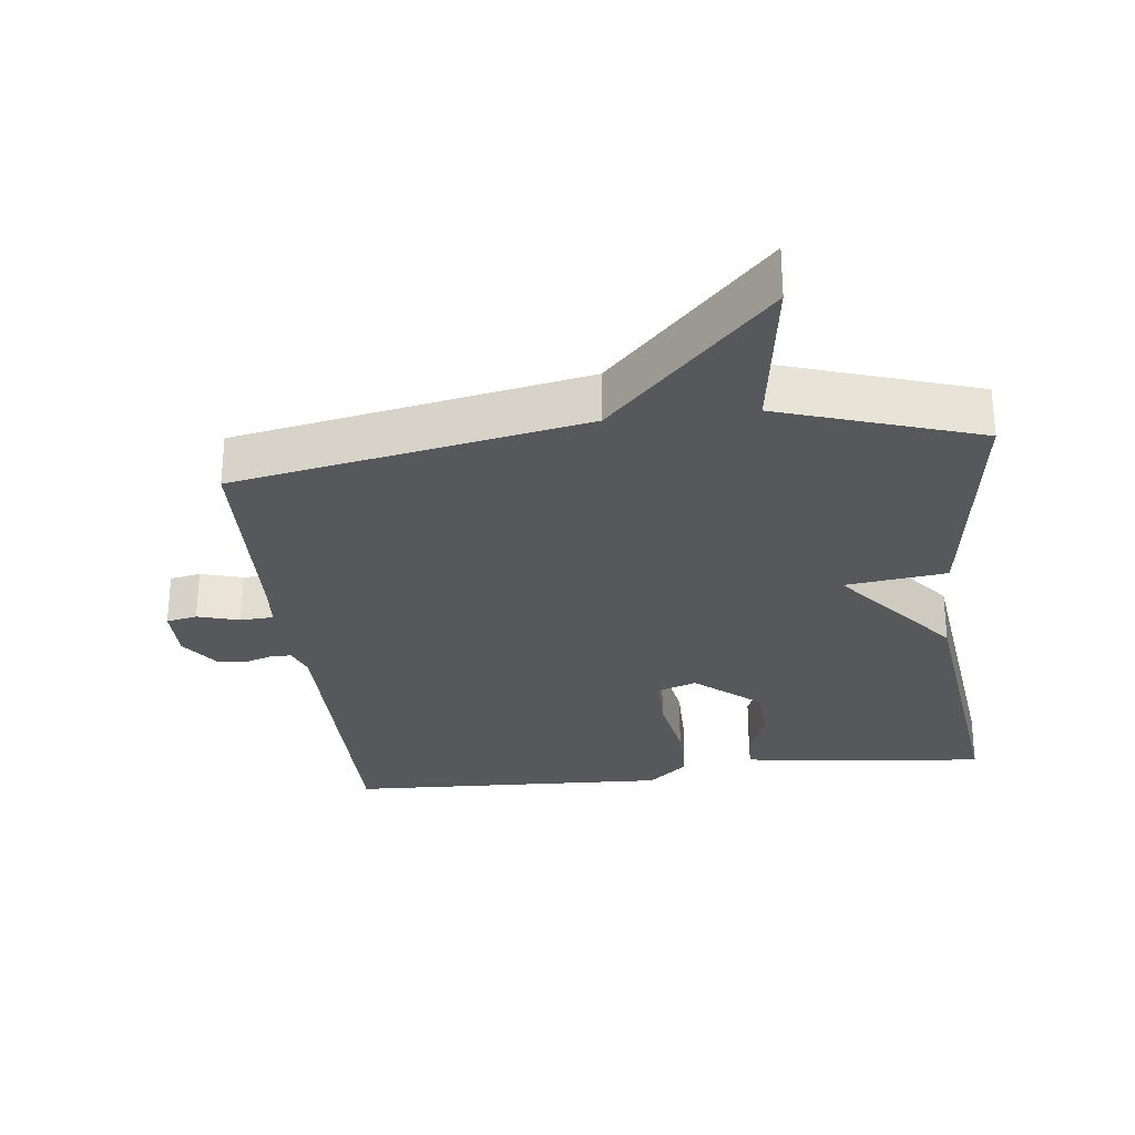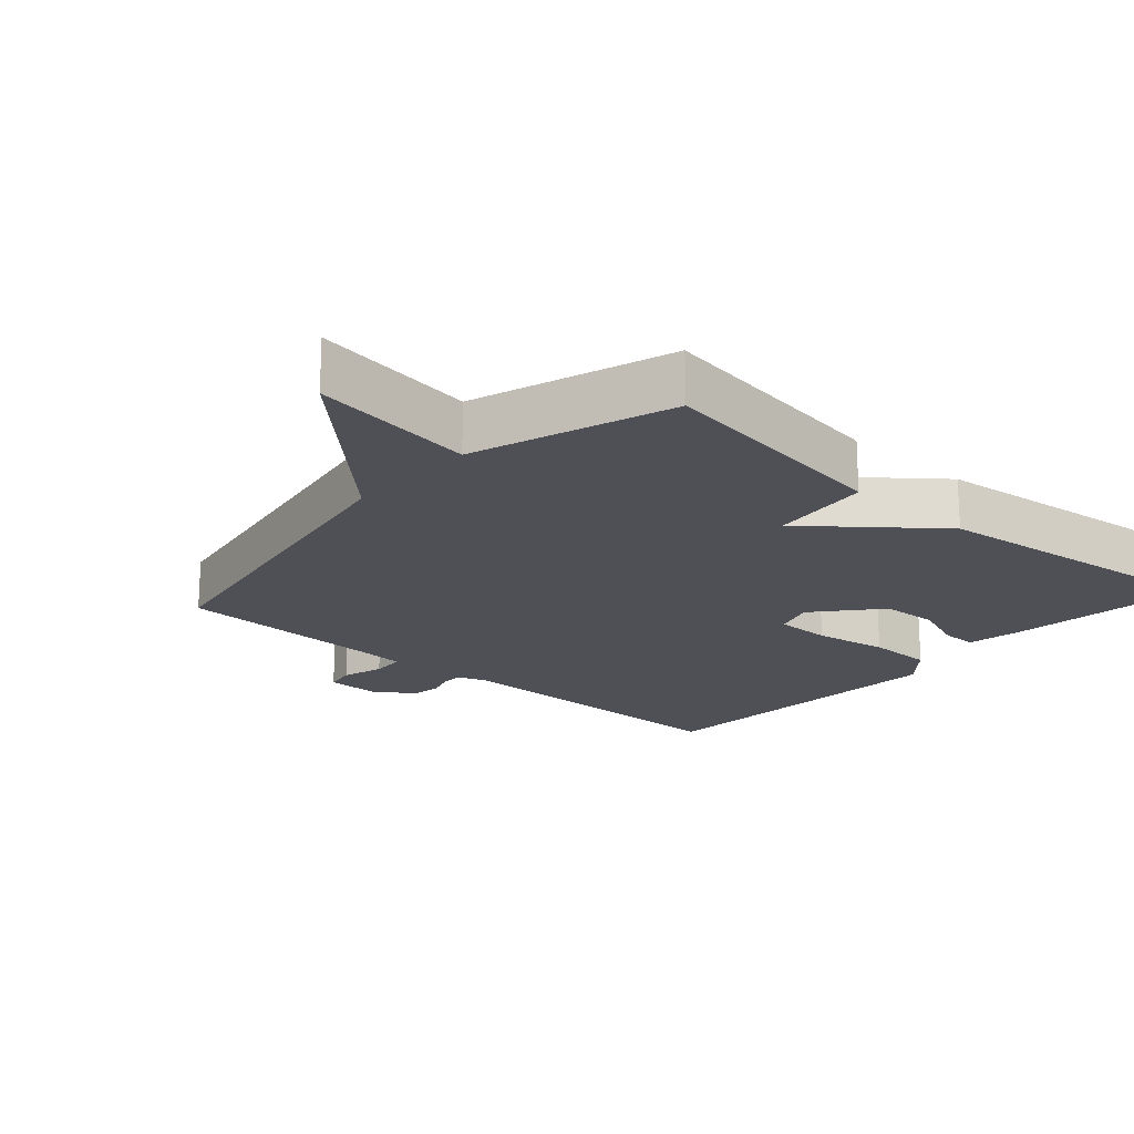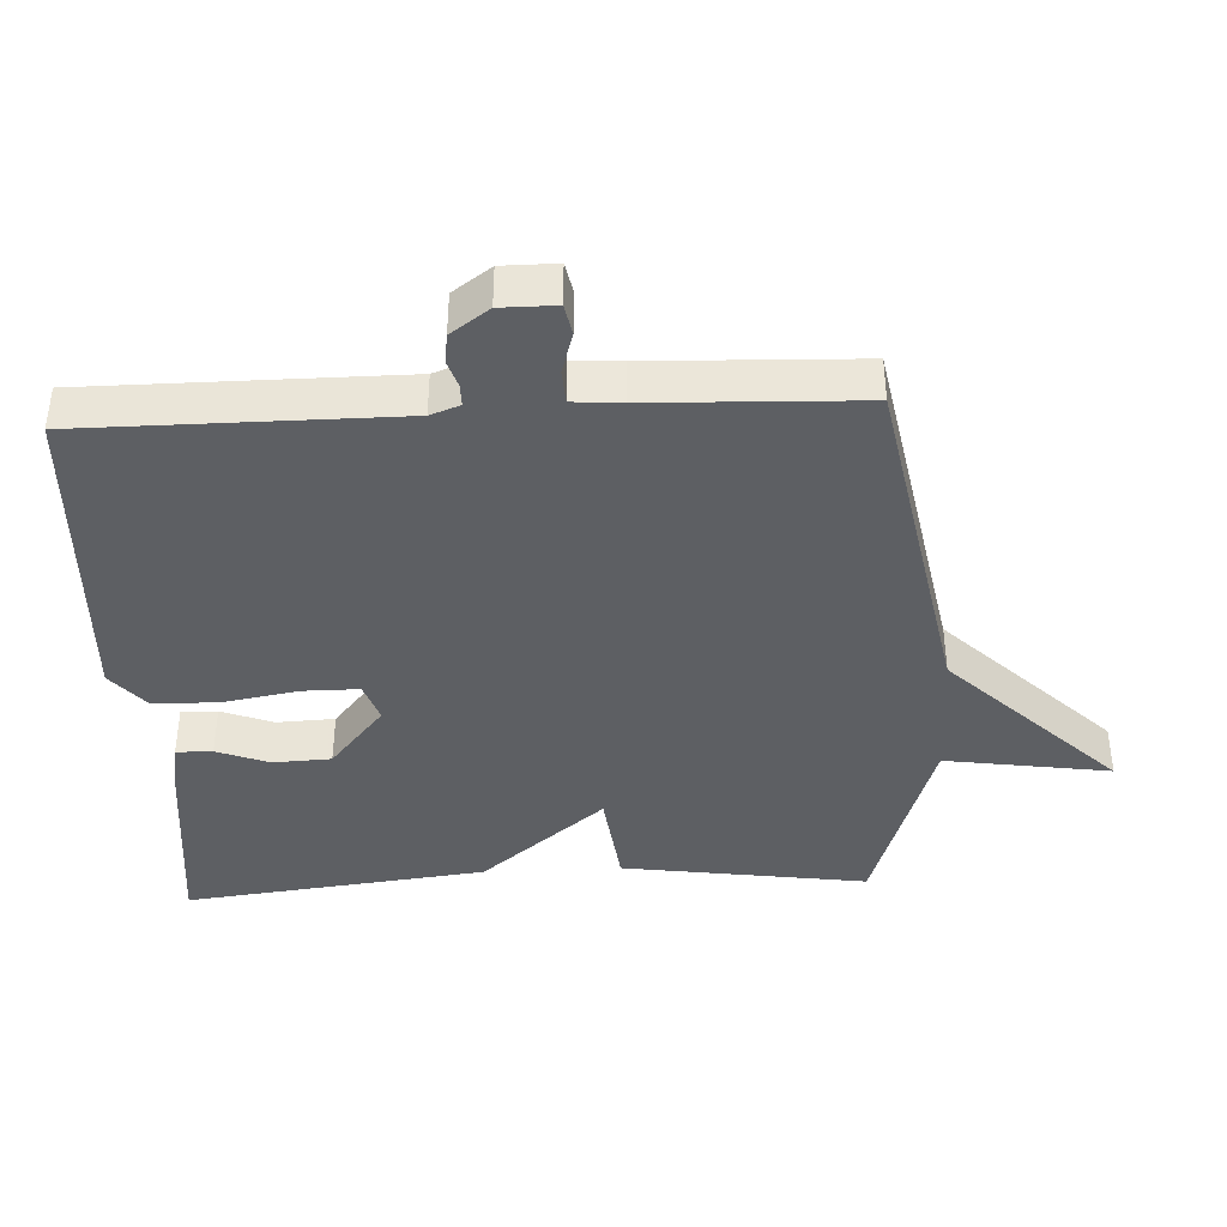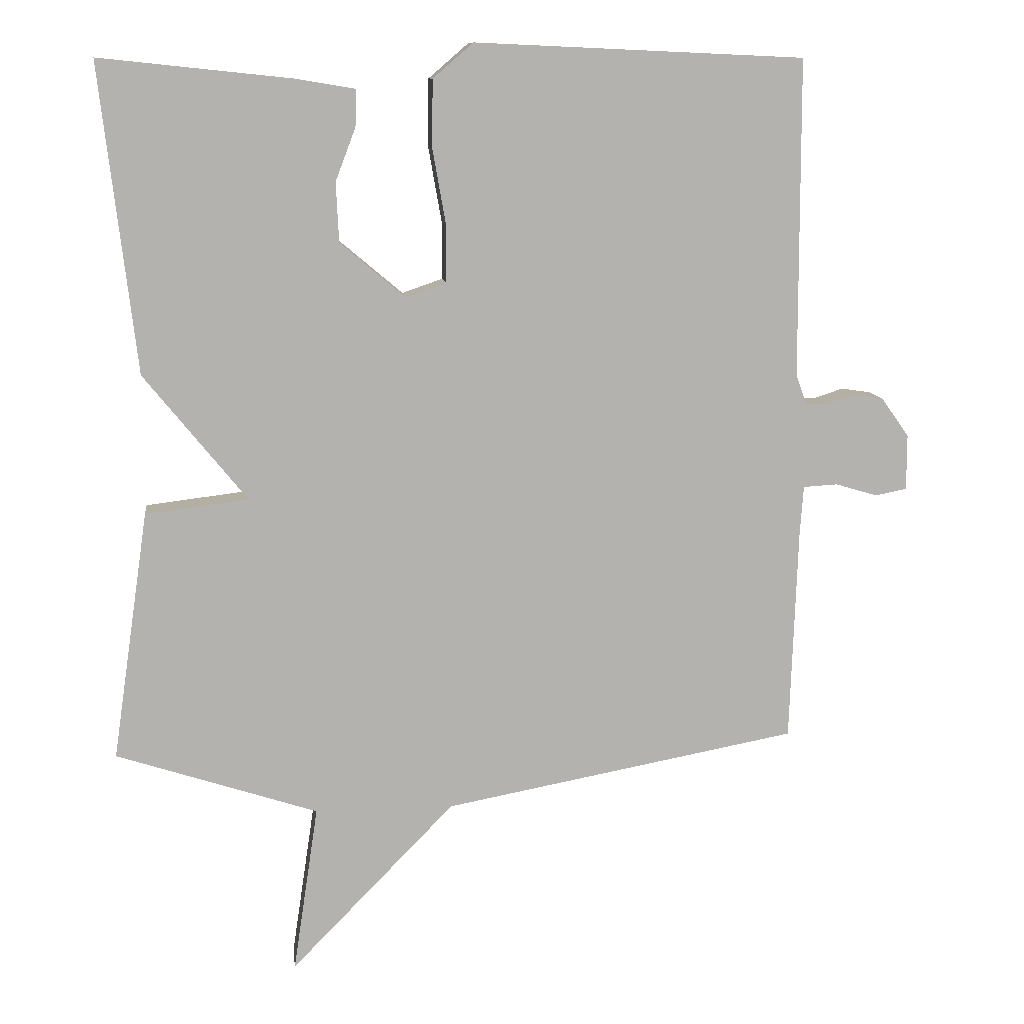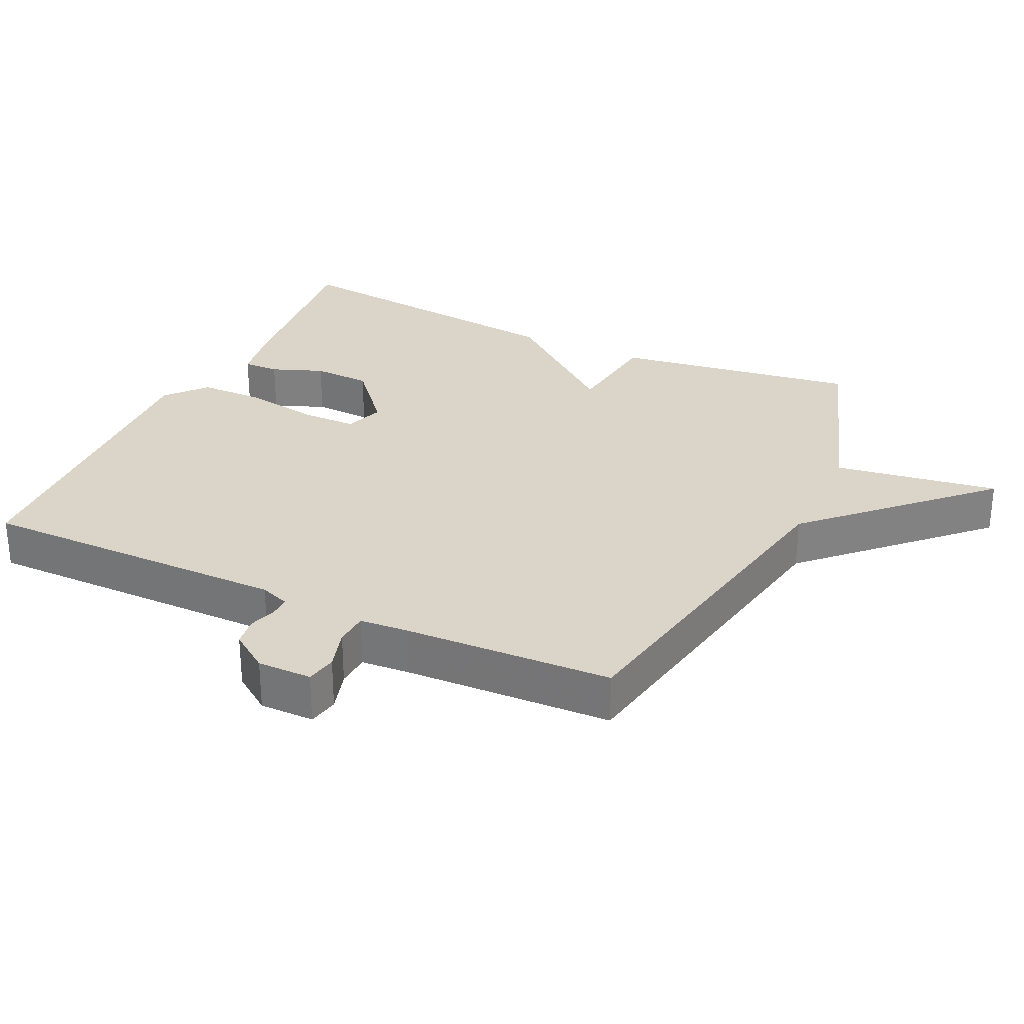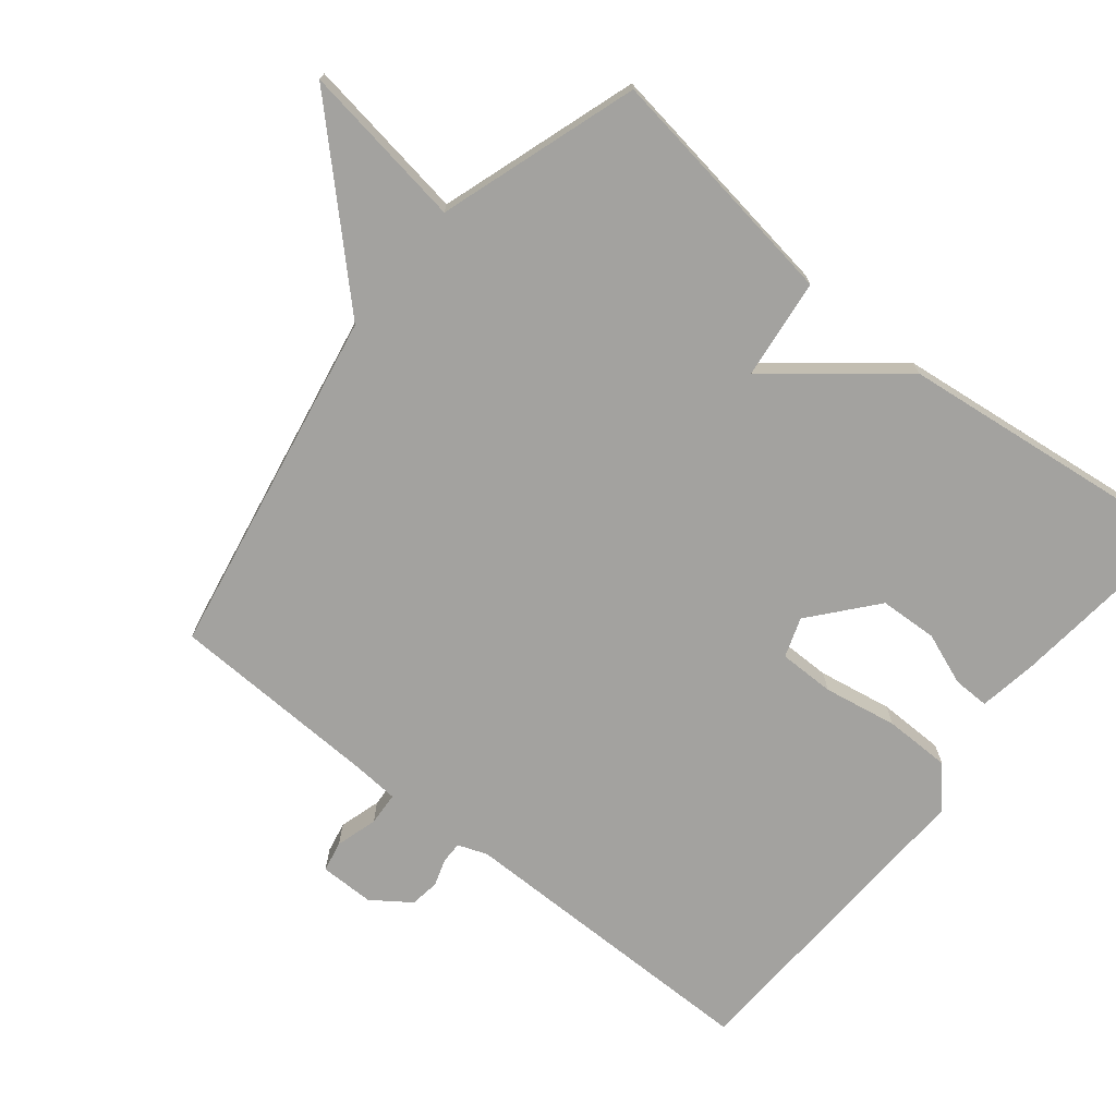
<metadata>
{"format":"obj","ext":"obj","renderer":"f3d","projection":"perspective","resolution":1024,"background":"white","views":[{"elev":-28.7,"azim":-173.2,"up":"+Y"},{"elev":-19.3,"azim":-132.0,"up":"+Y"},{"elev":-40.1,"azim":92.8,"up":"+Y"},{"elev":10.7,"azim":-6.8,"up":"+Z"},{"elev":29.4,"azim":115.1,"up":"+Y"},{"elev":-72.5,"azim":-128.9,"up":"+Y"}]}
</metadata>
<code>
v -0.5 0.07 -0.5
v -0.448 0.07 -0.142
v -0.3 0.07 -0.124
v -0.448 0.07 0.058
v -0.5 0.07 0.5
v -0.223 0.07 0.471
v -0.139 0.07 0.457
v -0.14 0.07 0.404
v -0.169 0.07 0.328
v -0.165 0.07 0.243
v -0.071 0.07 0.164
v -0.013 0.07 0.184
v -0.013 0.07 0.266
v -0.032 0.07 0.374
v -0.031 0.07 0.471
v 0.027 0.07 0.521
v 0.5 0.07 0.5
v 0.501 0.07 0.043
v 0.517 0.07 0
v 0.548 0.07 0
v 0.588 0.07 0.013
v 0.631 0.07 0.007
v 0.671 0.07 -0.049
v 0.671 0.07 -0.129
v 0.626 0.07 -0.138
v 0.565 0.07 -0.12
v 0.516 0.07 -0.123
v 0.511 0.07 -0.194
v 0.5 0.07 -0.5
v -0.01 0.07 -0.595
v -0.246 0.07 -0.836
v -0.21 0.07 -0.595
v -0.5 0 -0.5
v -0.448 0 -0.142
v -0.3 0 -0.124
v -0.448 0 0.058
v -0.5 0 0.5
v -0.223 0 0.471
v -0.139 0 0.457
v -0.14 0 0.404
v -0.169 0 0.328
v -0.165 0 0.243
v -0.071 0 0.164
v -0.013 0 0.184
v -0.013 0 0.266
v -0.032 0 0.374
v -0.031 0 0.471
v 0.027 0 0.521
v 0.5 0 0.5
v 0.501 0 0.043
v 0.517 0 0
v 0.548 0 0
v 0.588 0 0.013
v 0.631 0 0.007
v 0.671 0 -0.049
v 0.671 0 -0.129
v 0.626 0 -0.138
v 0.565 0 -0.12
v 0.516 0 -0.123
v 0.511 0 -0.194
v 0.5 0 -0.5
v -0.01 0 -0.595
v -0.246 0 -0.836
v -0.21 0 -0.595
f 30 31 32
f 1 2 3
f 32 1 3
f 30 32 3
f 29 30 3
f 28 29 3
f 27 28 3 4
f 26 27 4
f 24 25 26
f 23 24 26
f 22 23 26
f 21 22 26
f 20 21 26
f 19 20 26
f 19 26 4
f 18 19 4
f 16 17 18
f 15 16 18
f 14 15 18
f 13 14 18
f 12 13 18
f 11 12 18
f 11 18 4
f 10 11 4 5
f 9 10 5 6
f 6 7 8 9
f 64 63 62
f 35 34 33
f 35 33 64
f 35 64 62
f 35 62 61
f 35 61 60
f 36 35 60 59
f 36 59 58
f 58 57 56
f 58 56 55
f 58 55 54
f 58 54 53
f 58 53 52
f 58 52 51
f 36 58 51
f 36 51 50
f 50 49 48
f 50 48 47
f 50 47 46
f 50 46 45
f 50 45 44
f 50 44 43
f 36 50 43
f 37 36 43 42
f 38 37 42 41
f 41 40 39 38
f 1 33 34 2
f 2 34 35 3
f 3 35 36 4
f 4 36 37 5
f 5 37 38 6
f 6 38 39 7
f 7 39 40 8
f 8 40 41 9
f 9 41 42 10
f 10 42 43 11
f 11 43 44 12
f 12 44 45 13
f 13 45 46 14
f 14 46 47 15
f 15 47 48 16
f 16 48 49 17
f 17 49 50 18
f 18 50 51 19
f 19 51 52 20
f 20 52 53 21
f 21 53 54 22
f 22 54 55 23
f 23 55 56 24
f 24 56 57 25
f 25 57 58 26
f 26 58 59 27
f 27 59 60 28
f 28 60 61 29
f 29 61 62 30
f 30 62 63 31
f 31 63 64 32
f 32 64 33 1

</code>
